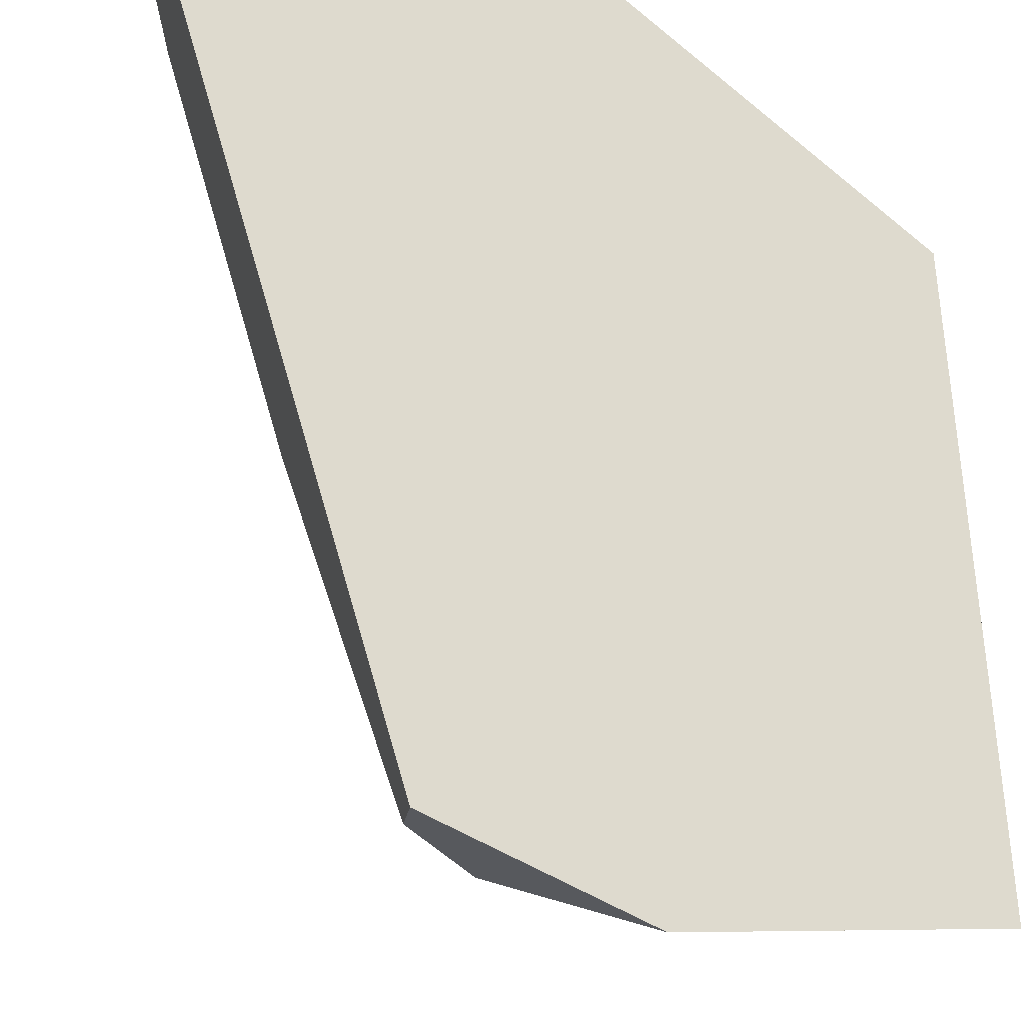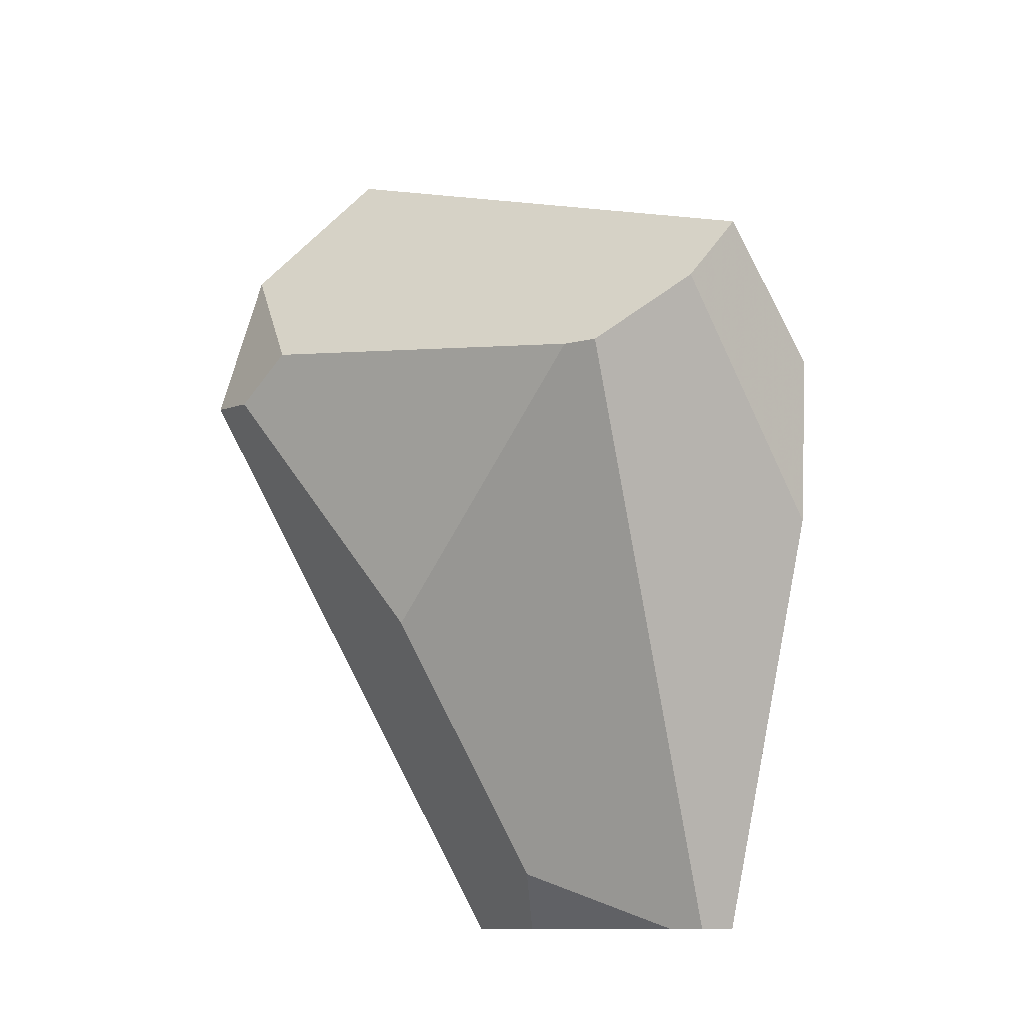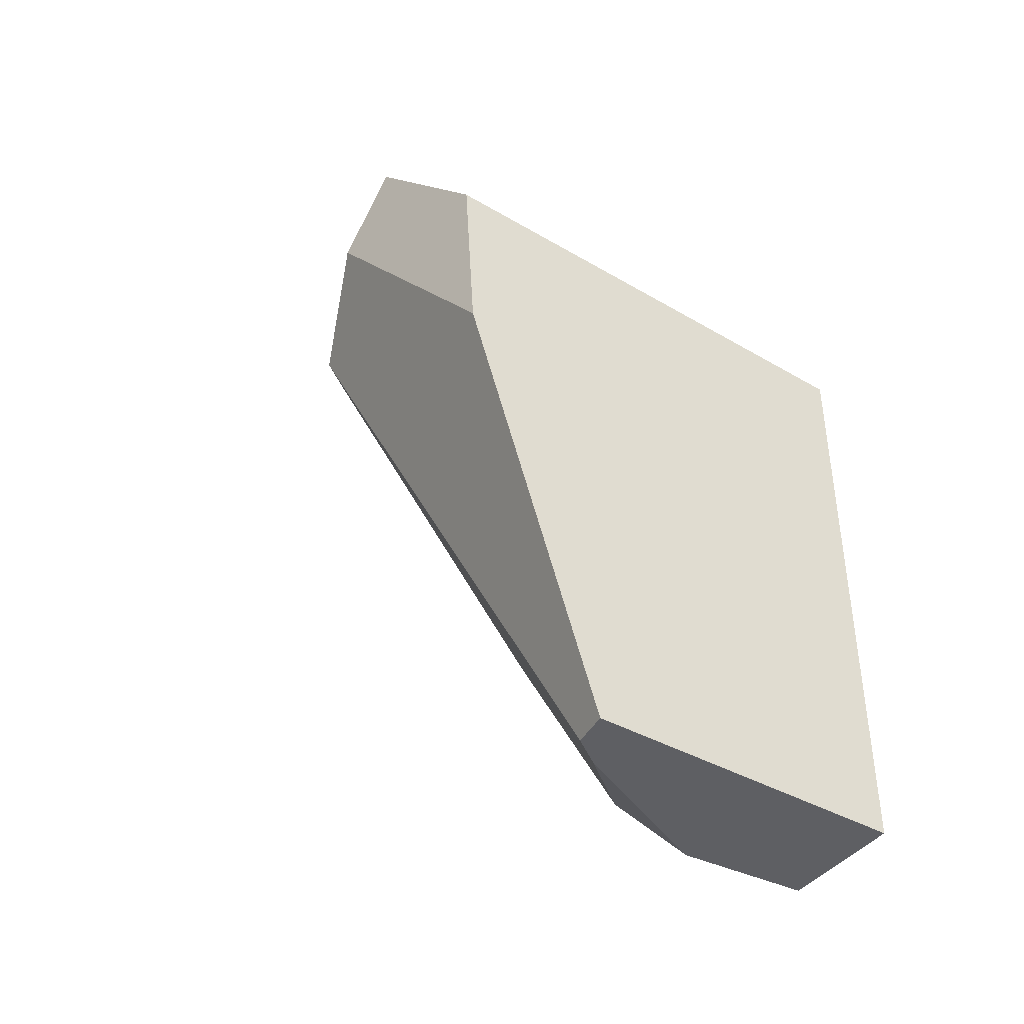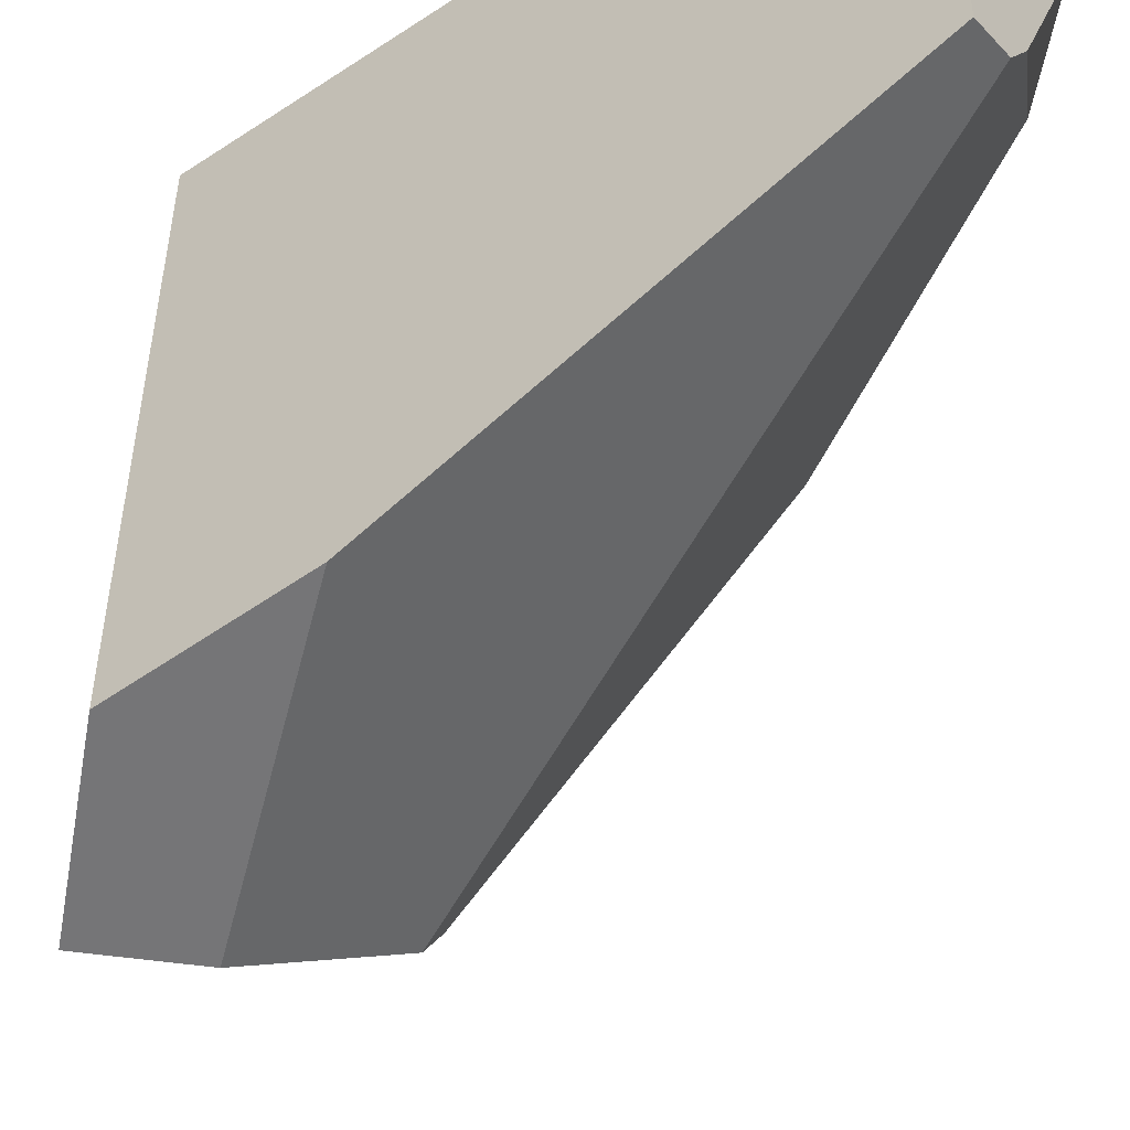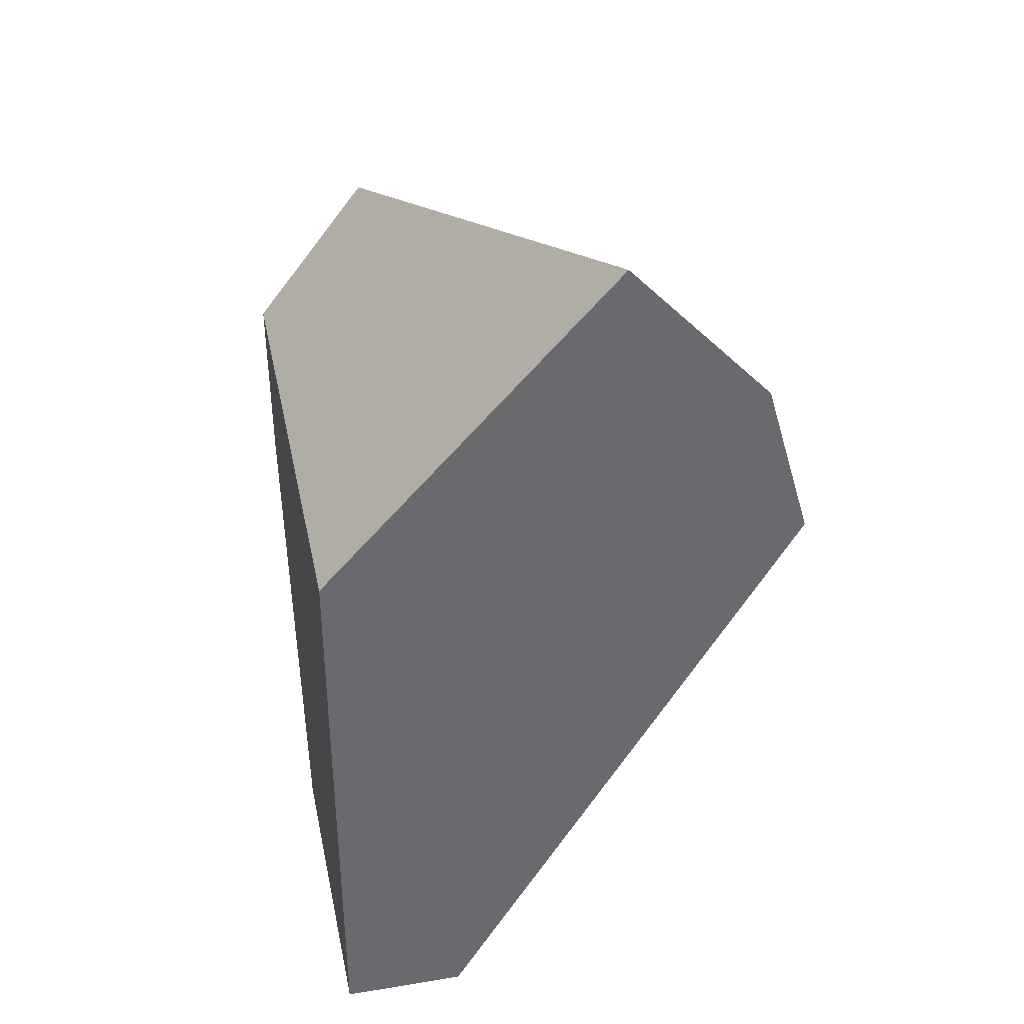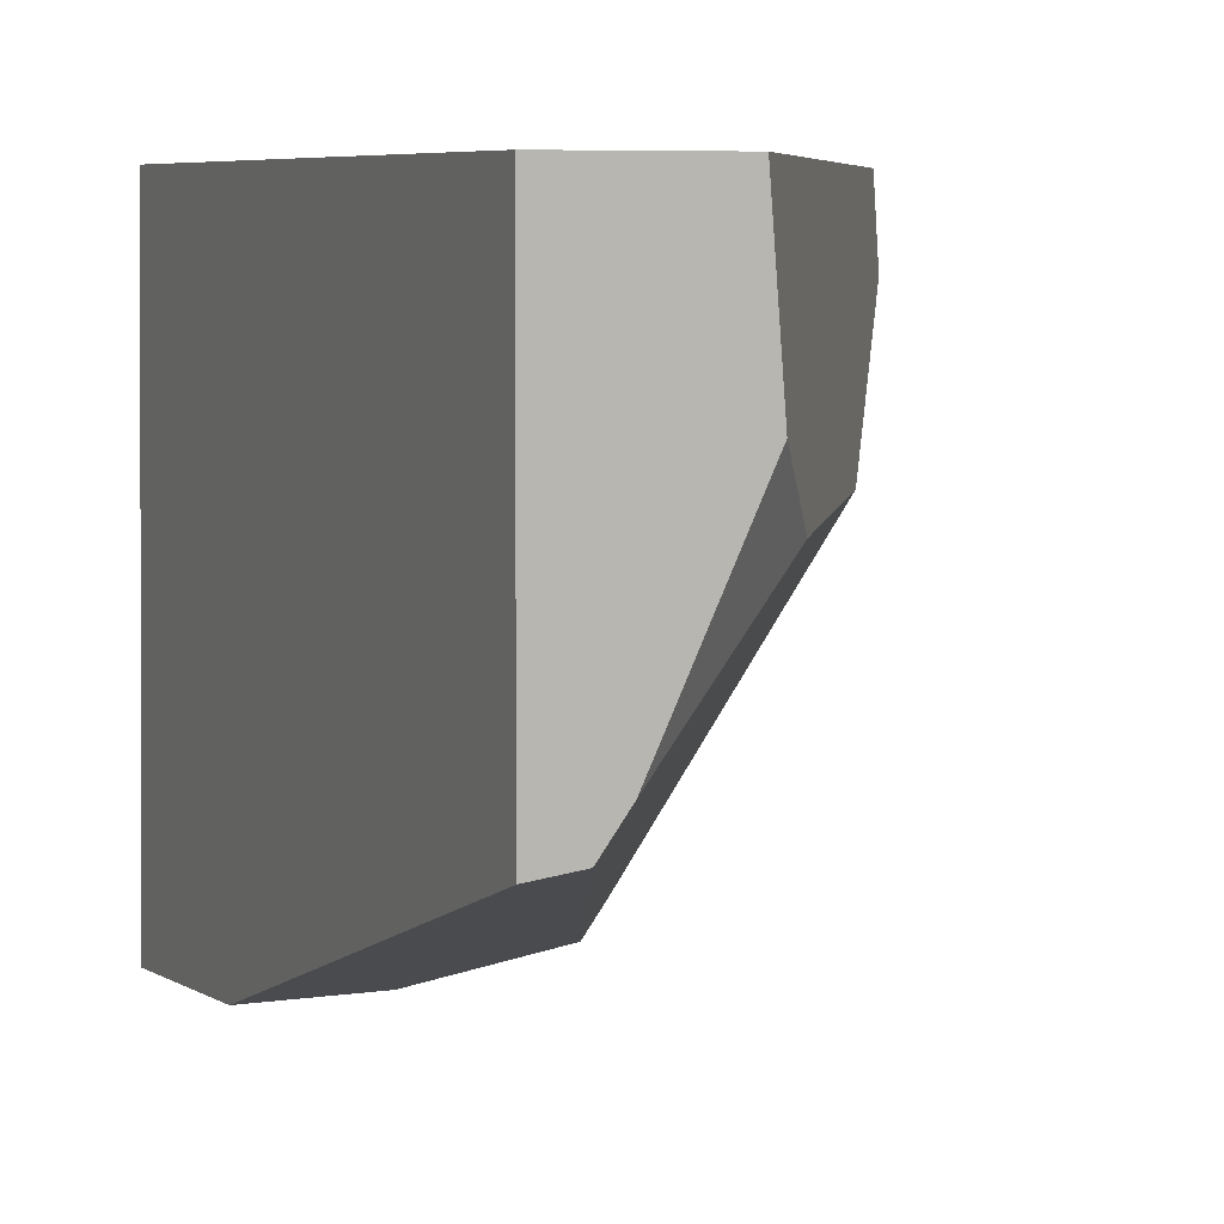
<metadata>
{"format":"obj","ext":"obj","renderer":"f3d","projection":"perspective","resolution":1024,"background":"white","views":[{"elev":71.2,"azim":132.9,"up":"+Z"},{"elev":-11.7,"azim":148.3,"up":"+Y"},{"elev":-41.7,"azim":-124.0,"up":"+Y"},{"elev":-46.1,"azim":-52.7,"up":"+Z"},{"elev":37.4,"azim":-11.8,"up":"+Y"},{"elev":6.0,"azim":-23.2,"up":"+Z"}]}
</metadata>
<code>
v -0.06364 -0.5959 0.2567
v -0.2269 -0.5959 0.2567
v -0.2269 -0.5959 -0.1754
v -0.1778 -0.5959 -0.1688
v -0.1494 -0.5959 -0.1292
v -0.05037 -0.5959 0.0849
v -0.2269 0.1793 0.2567
v -0.2269 -0.5959 0.2567
v -0.06364 -0.5959 0.2567
v 0.406 0.185 0.2567
v 0.3428 0.3975 0.2567
v 0.1559 0.5942 0.2567
v -0.2269 -0.5959 -0.1754
v -0.2269 -0.5959 0.2567
v -0.2269 0.1793 0.2567
v -0.2269 0.2028 -0.3724
v -0.2269 -0.02685 -0.3582
v 0.1559 0.5942 0.2567
v 0.3428 0.3975 0.2567
v 0.3856 0.2328 0.08186
v 0.1639 0.1783 -0.3392
v 0.1389 0.1799 -0.3754
v 0.01322 0.2789 -0.4241
v -0.07038 0.374 -0.4136
v 0.1639 0.1783 -0.3392
v 0.3856 0.2328 0.08186
v 0.4062 0.1738 0.1677
v 0.2161 -0.1616 0.01743
v -0.2269 -0.02685 -0.3582
v -0.2269 0.2028 -0.3724
v -0.07038 0.374 -0.4136
v 0.01322 0.2789 -0.4241
v -0.1494 -0.5959 -0.1292
v -0.1778 -0.5959 -0.1688
v 0.1389 0.1799 -0.3754
v 0.1639 0.1783 -0.3392
v 0.2161 -0.1616 0.01743
v 0.00214 -0.5174 0.01641
v -0.05037 -0.5959 0.0849
v -0.1494 -0.5959 -0.1292
v 0.00214 -0.5174 0.01641
v -0.2269 -0.5959 -0.1754
v -0.2269 -0.02685 -0.3582
v 0.01322 0.2789 -0.4241
v 0.1389 0.1799 -0.3754
v -0.1778 -0.5959 -0.1688
v -0.06364 -0.5959 0.2567
v -0.05037 -0.5959 0.0849
v 0.00214 -0.5174 0.01641
v 0.2161 -0.1616 0.01743
v 0.4062 0.1738 0.1677
v 0.406 0.185 0.2567
v 0.406 0.185 0.2567
v 0.4062 0.1738 0.1677
v 0.3856 0.2328 0.08186
v 0.3428 0.3975 0.2567
v -0.2269 0.1793 0.2567
v 0.1559 0.5942 0.2567
v -0.07038 0.374 -0.4136
v -0.2269 0.2028 -0.3724
f 39 40 41
f 1 2 3 4 5 6
f 33 34 35 36 37 38
f 47 48 49 50 51 52
f 13 14 15 16 17
f 42 43 44 45 46
f 7 8 9 10 11 12
f 25 26 27 28
f 29 30 31 32
f 18 19 20 21 22 23 24
f 57 58 59 60
f 53 54 55 56

</code>
